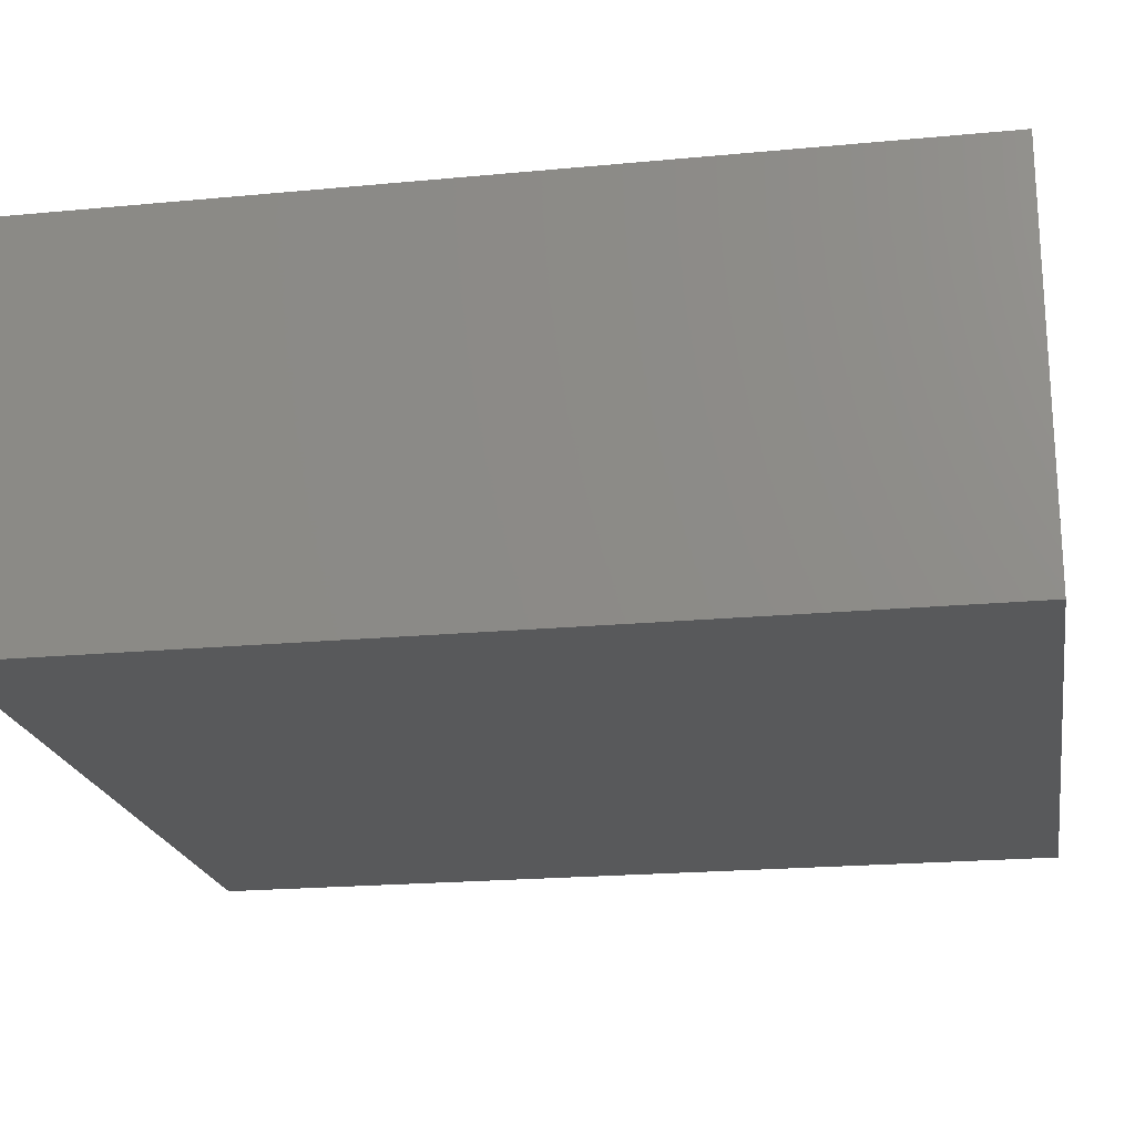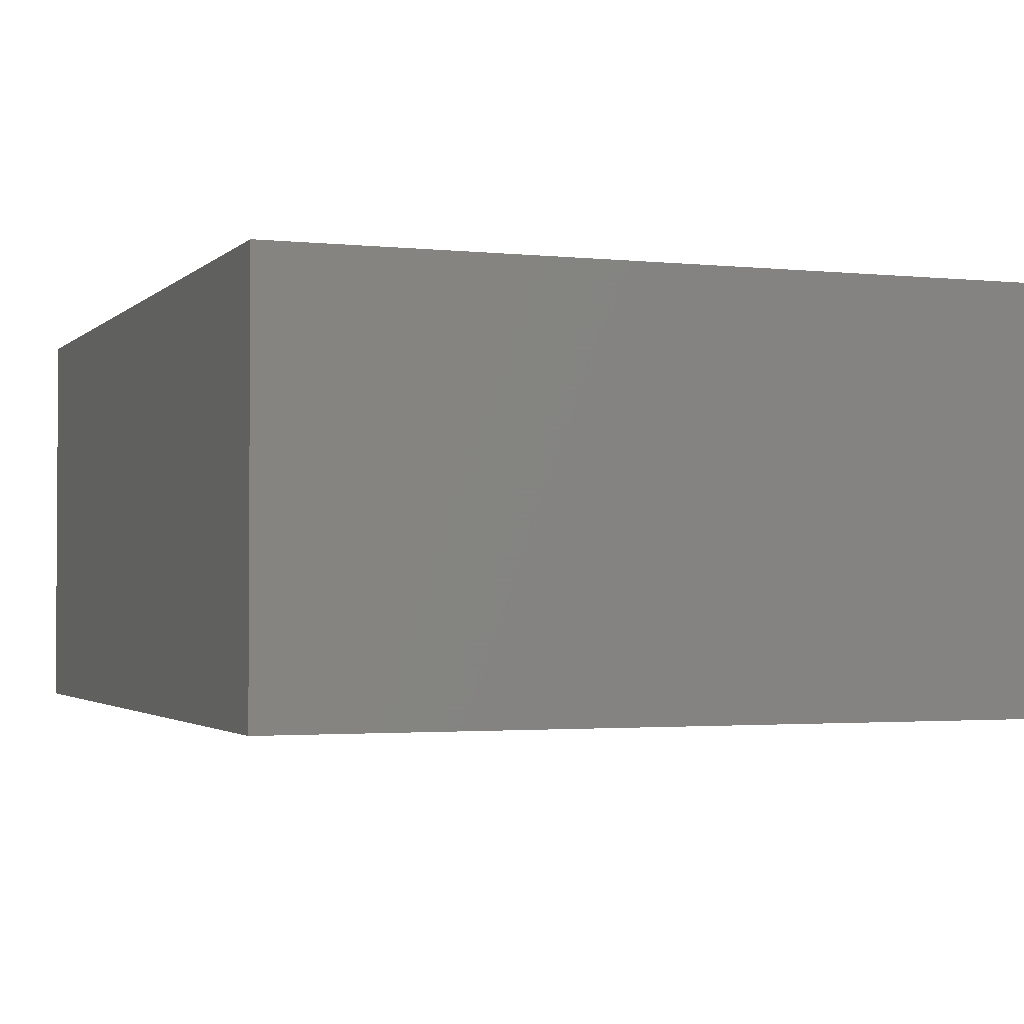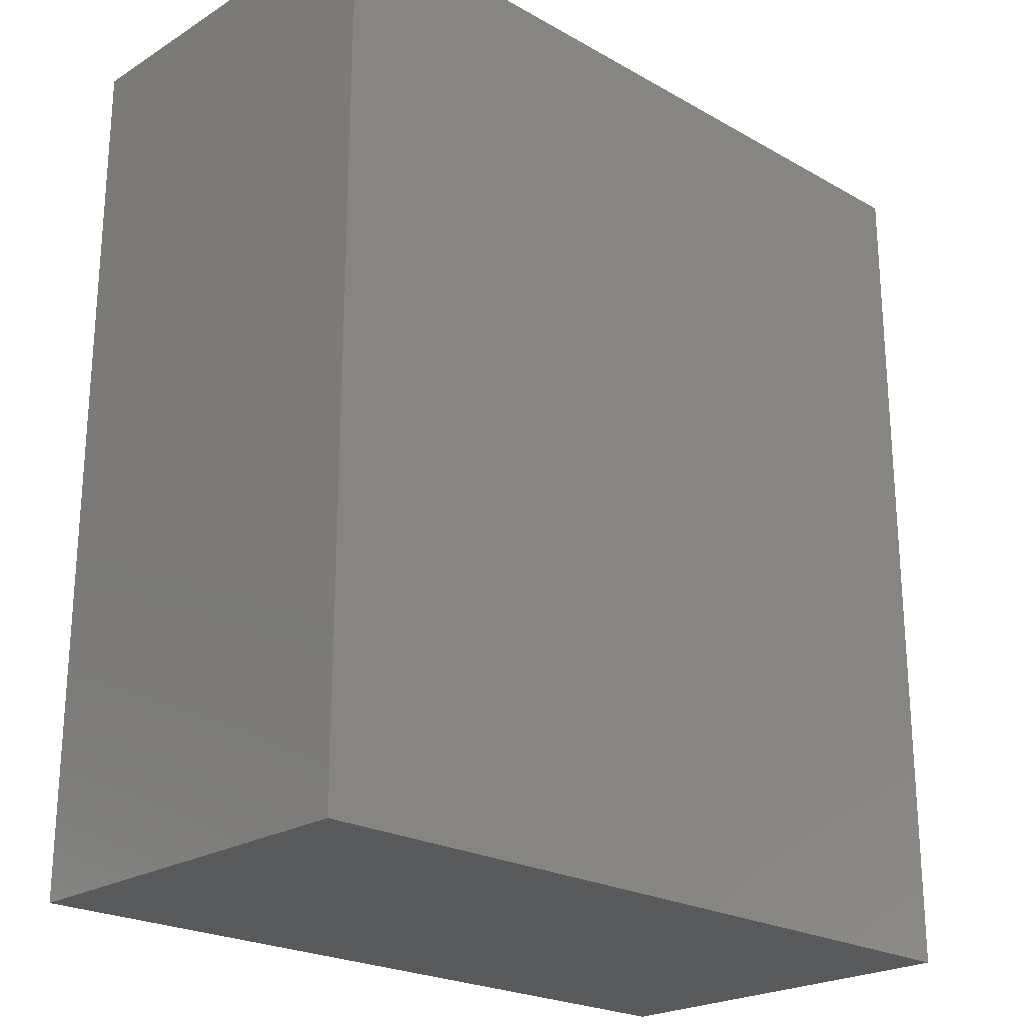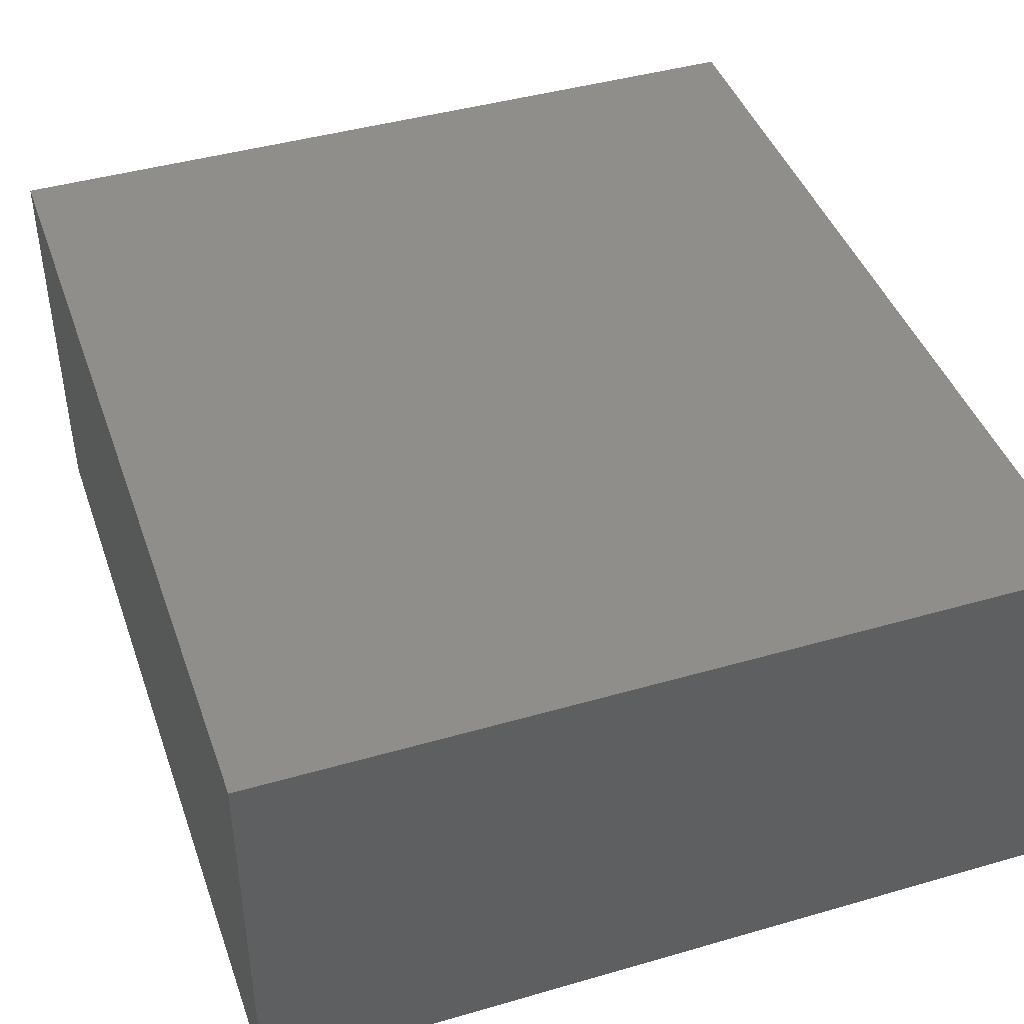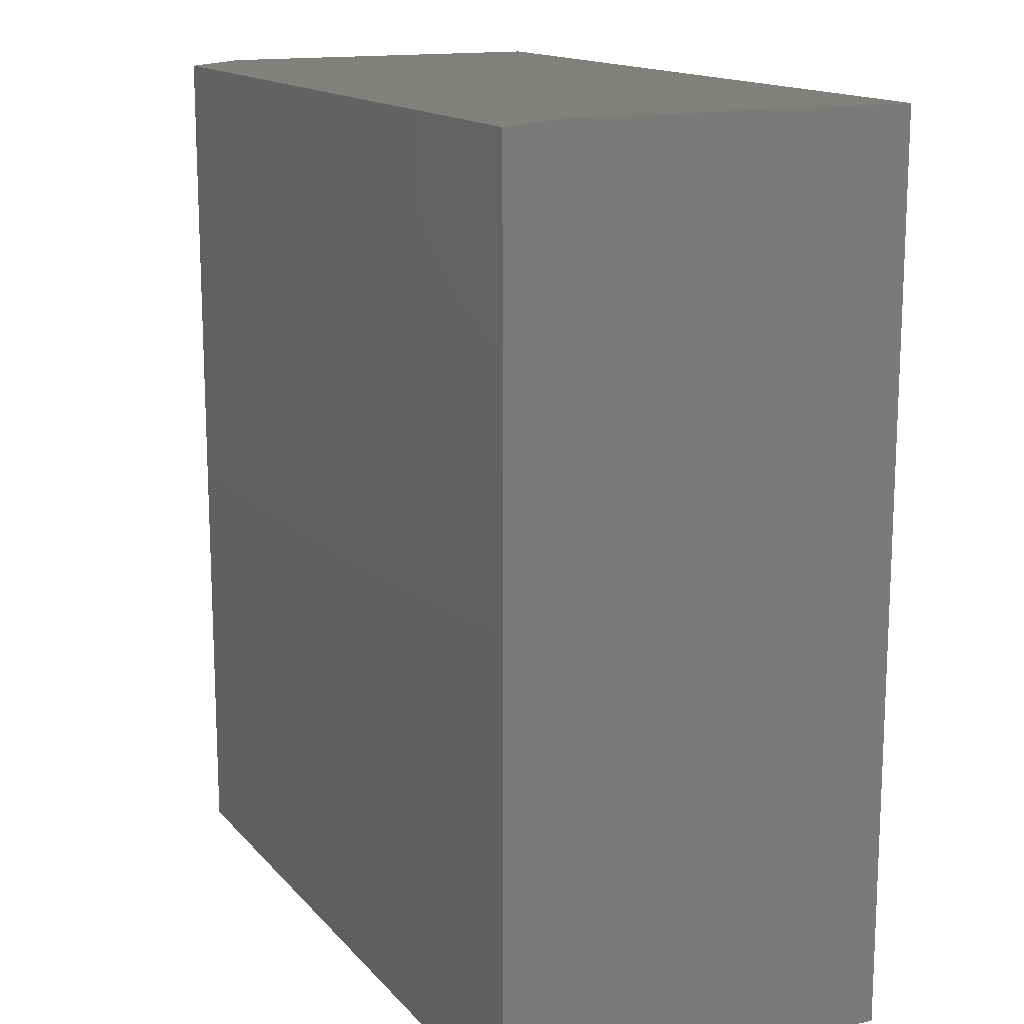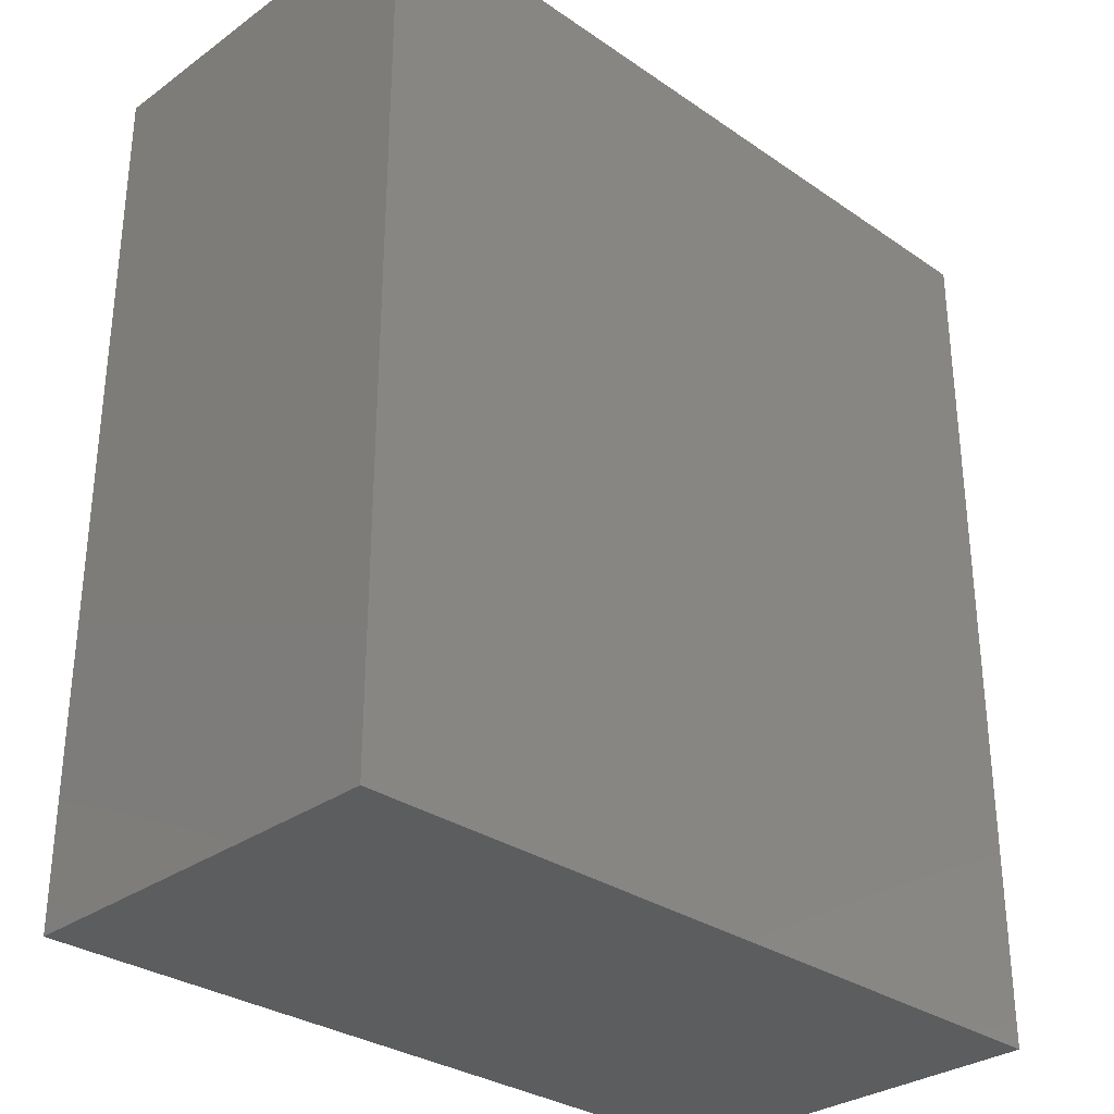
<metadata>
{"format":"stl","ext":"stl","renderer":"f3d","projection":"perspective","resolution":1024,"background":"white","views":[{"elev":-20.6,"azim":-80.3,"up":"+Z"},{"elev":-2.1,"azim":-20.9,"up":"+Z"},{"elev":-23.0,"azim":136.3,"up":"+Y"},{"elev":43.1,"azim":-18.9,"up":"+Z"},{"elev":14.8,"azim":-115.8,"up":"+Y"},{"elev":-30.9,"azim":135.6,"up":"+Y"}]}
</metadata>
<code>
# stl→obj: 10 verts, 16 faces
v -0.6719 0.75 -0.2578
v -0.6719 0.75 0.3312
v 0.6641 0.75 -0.2578
v 0.6641 0.75 0.3312
v -0.6719 -0.75 -0.3438
v -0.6719 -0.75 0.3312
v -0.6719 0.7422 -0.3438
v 0.6641 -0.75 0.3312
v 0.6641 -0.75 -0.3438
v 0.6641 0.7422 -0.3438
f 1 2 3
f 3 2 4
f 5 6 7
f 7 6 2
f 7 2 1
f 8 9 4
f 4 9 10
f 4 10 3
f 7 10 5
f 5 10 9
f 7 1 10
f 10 1 3
f 5 9 6
f 6 9 8
f 4 2 8
f 8 2 6

</code>
